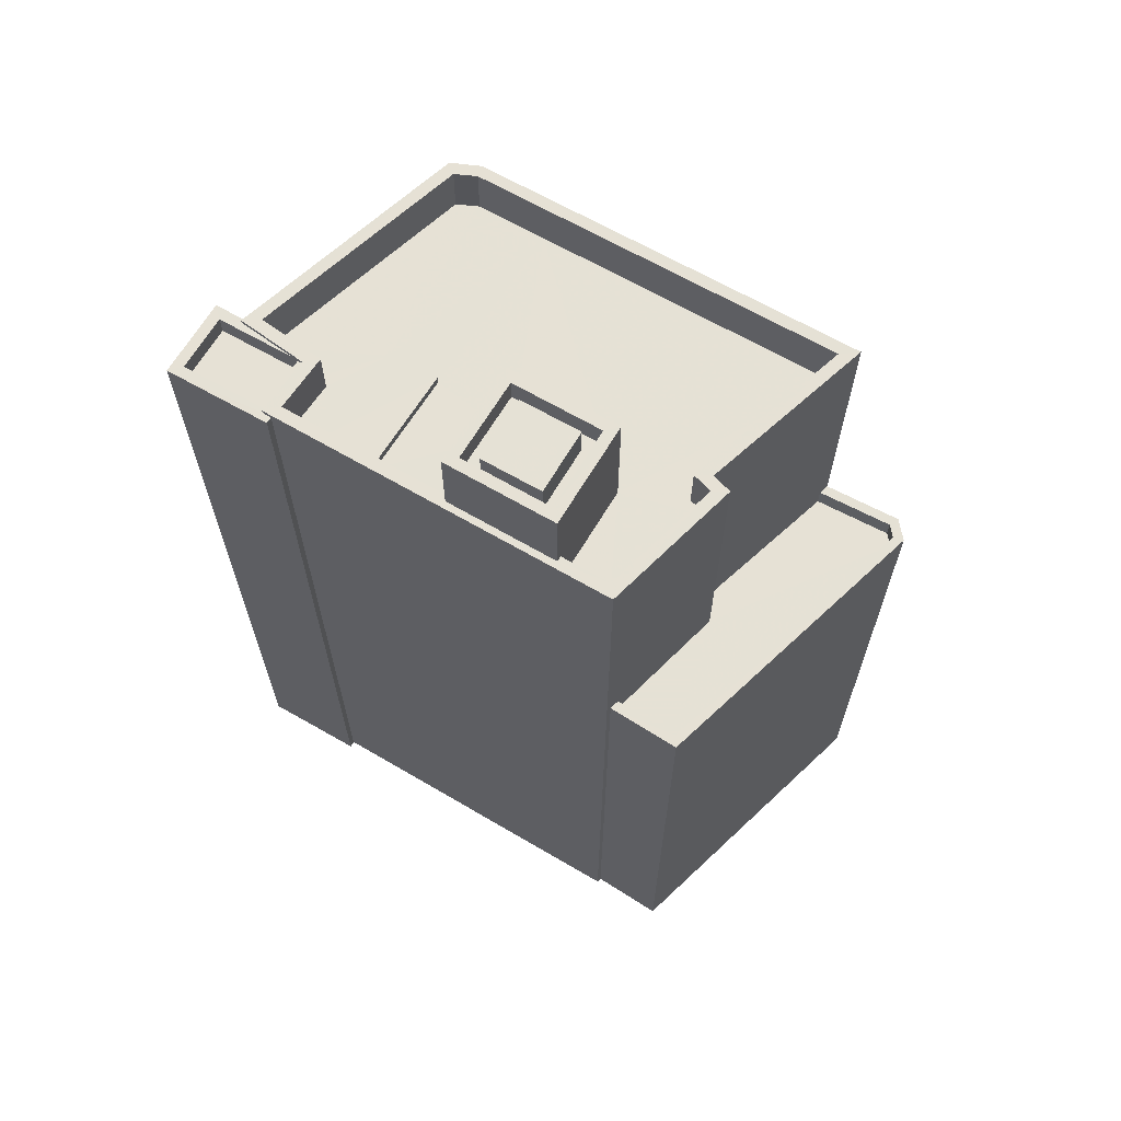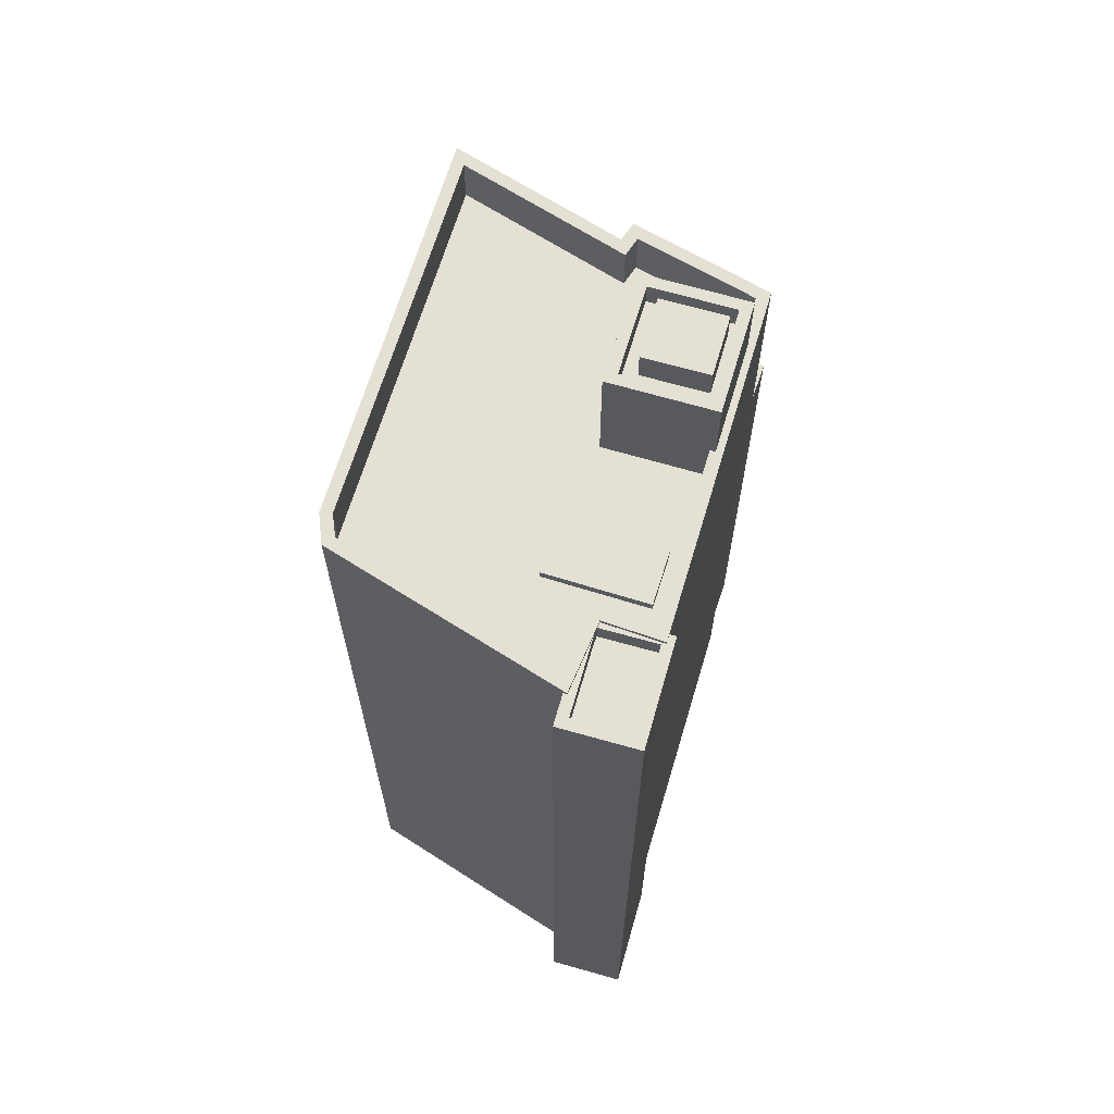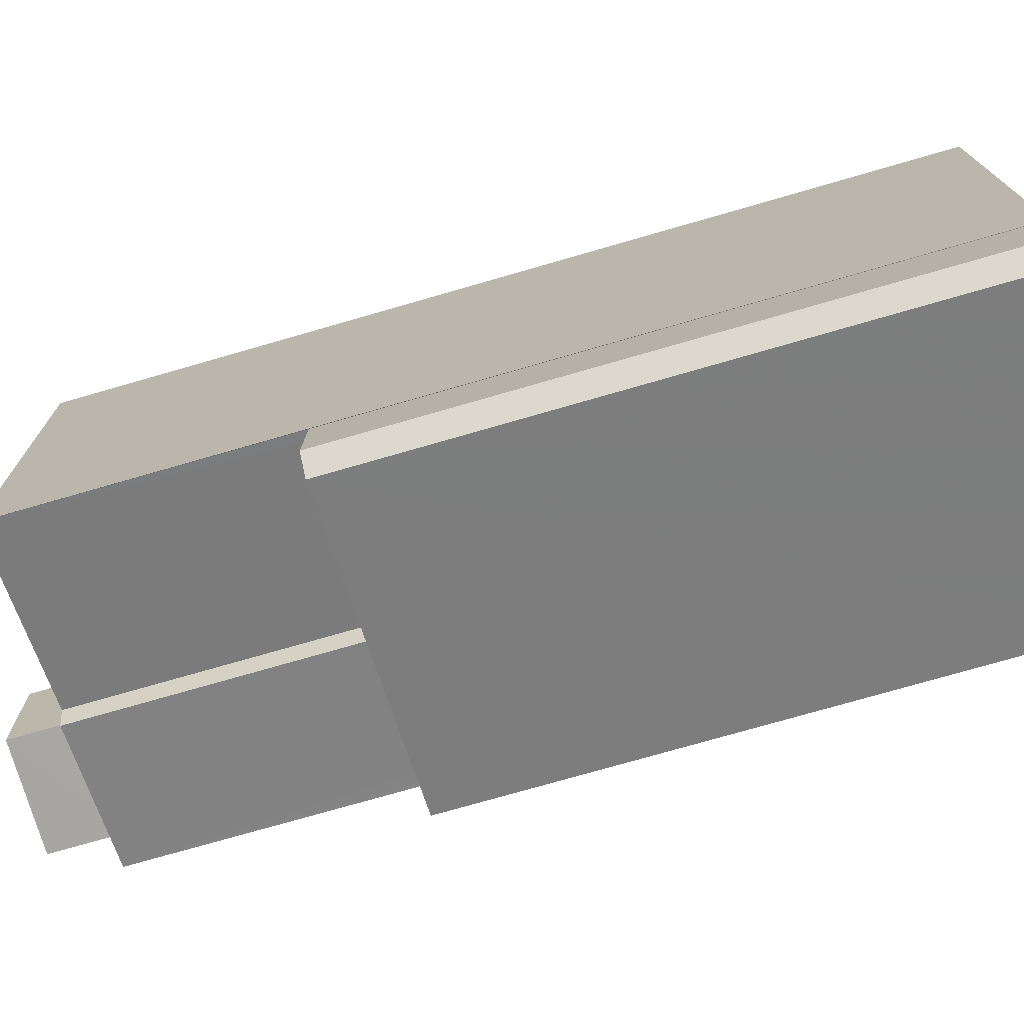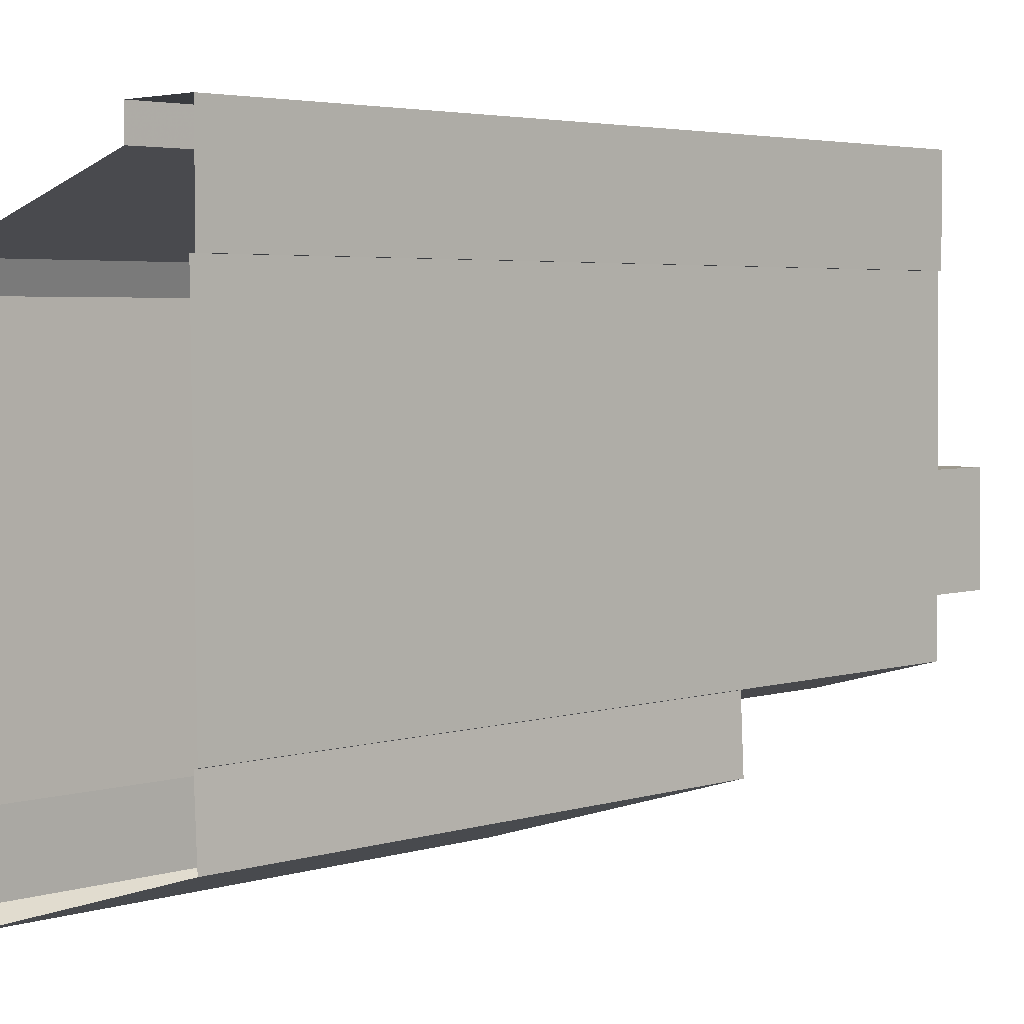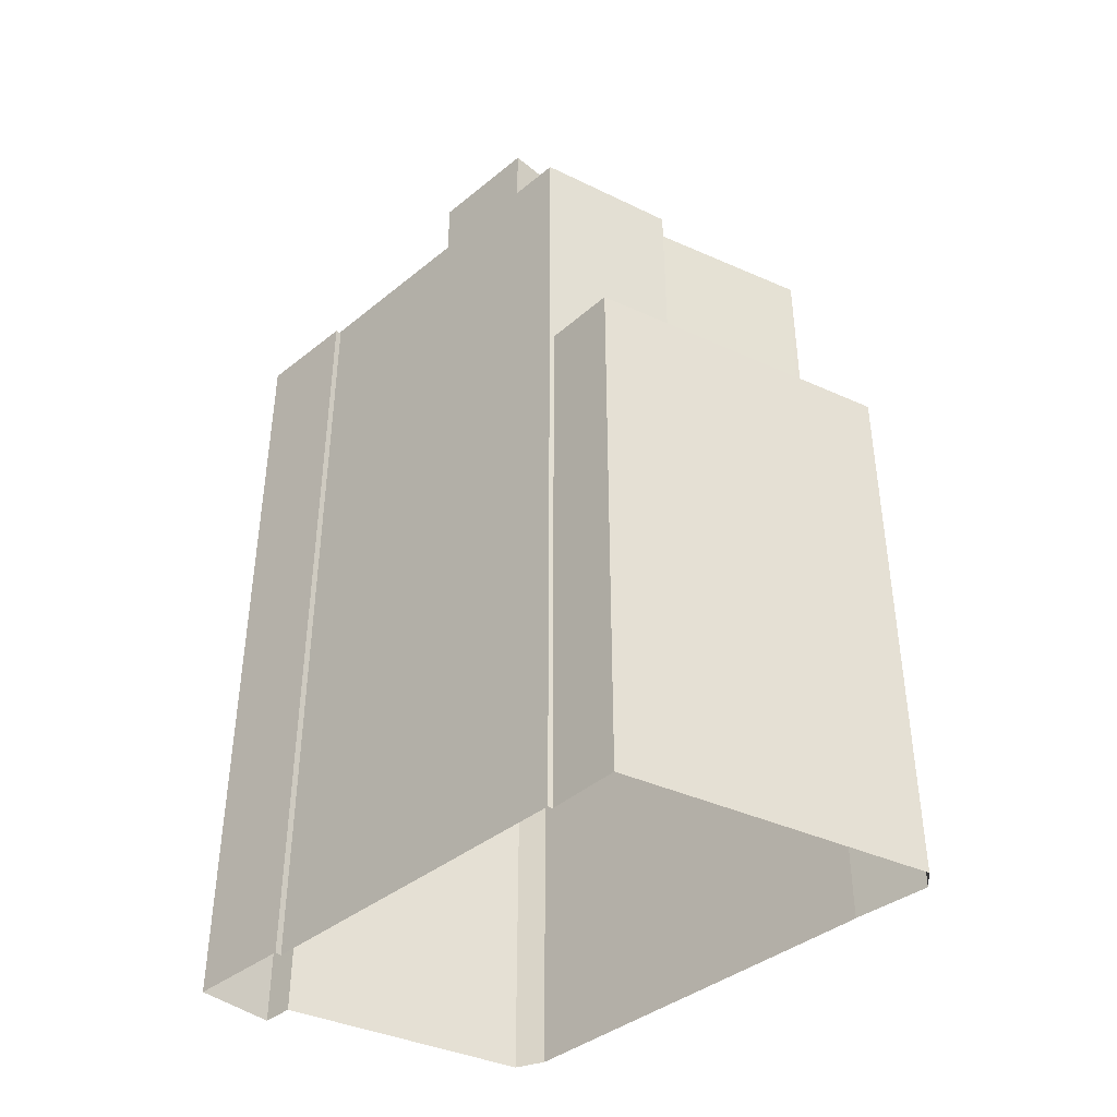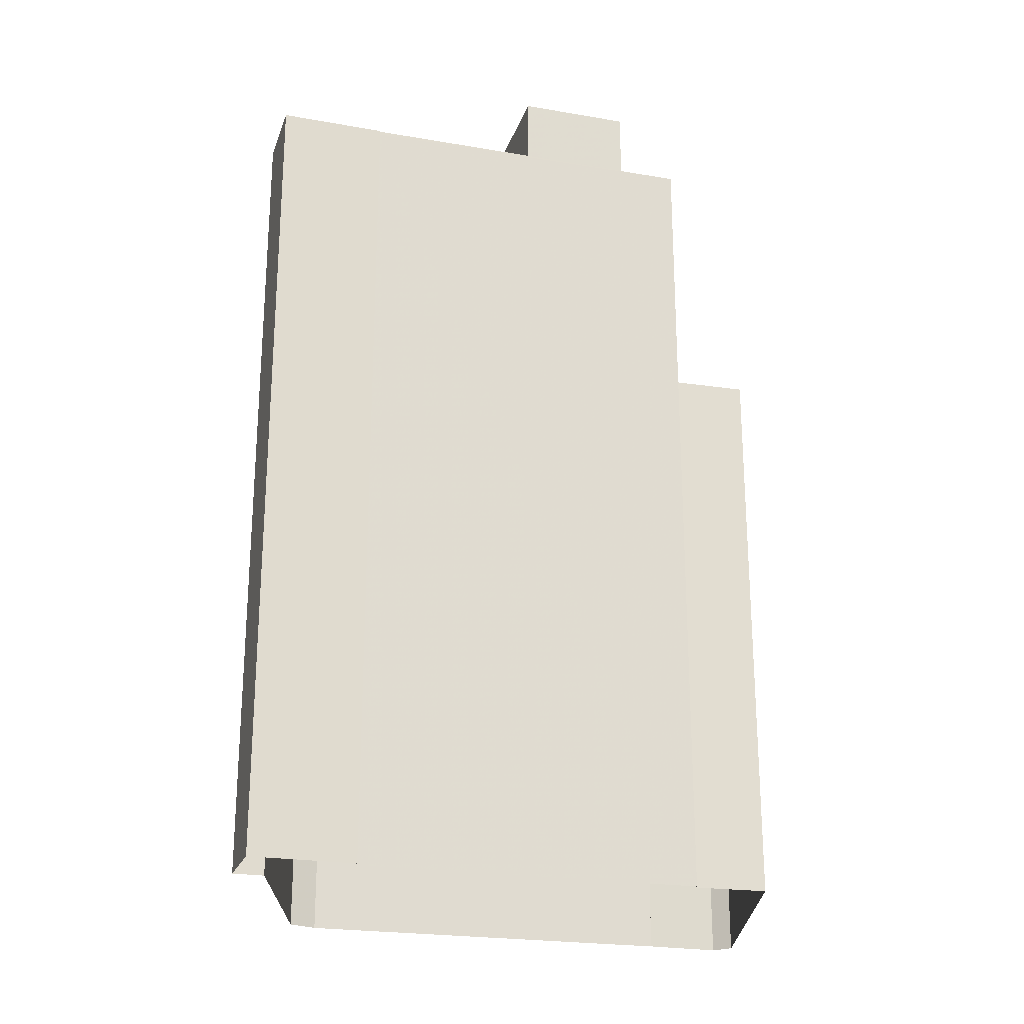
<metadata>
{"format":"obj","ext":"obj","renderer":"f3d","projection":"perspective","resolution":1024,"background":"white","views":[{"elev":64.9,"azim":-60.1,"up":"+Z"},{"elev":65.7,"azim":-164.1,"up":"+Z"},{"elev":-75.0,"azim":106.1,"up":"+Y"},{"elev":4.0,"azim":-134.2,"up":"+Y"},{"elev":-40.3,"azim":-45.9,"up":"+Z"},{"elev":-22.9,"azim":-107.0,"up":"+Z"}]}
</metadata>
<code>
v -1.197e+04 -3.745e+04 14.29
v -1.196e+04 -3.745e+04 14.29
v -1.196e+04 -3.745e+04 14.29
v -1.197e+04 -3.744e+04 14.29
v -1.197e+04 -3.744e+04 14.29
v -1.196e+04 -3.747e+04 14.29
v -1.196e+04 -3.747e+04 14.29
v -1.196e+04 -3.747e+04 14.29
v -1.196e+04 -3.747e+04 14.29
v -1.197e+04 -3.745e+04 14.29
v -1.197e+04 -3.745e+04 14.29
v -1.197e+04 -3.747e+04 14.29
v -1.197e+04 -3.746e+04 14.29
v -1.197e+04 -3.746e+04 14.29
v -1.196e+04 -3.747e+04 36.68
v -1.196e+04 -3.747e+04 36.68
v -1.196e+04 -3.747e+04 36.68
v -1.196e+04 -3.746e+04 36.68
v -1.196e+04 -3.746e+04 36.68
v -1.197e+04 -3.747e+04 36.68
v -1.197e+04 -3.746e+04 36.68
v -1.197e+04 -3.747e+04 37.48
v -1.197e+04 -3.747e+04 37.48
v -1.197e+04 -3.746e+04 37.48
v -1.196e+04 -3.747e+04 37.48
v -1.197e+04 -3.746e+04 37.48
v -1.196e+04 -3.747e+04 37.48
v -1.196e+04 -3.747e+04 37.48
v -1.196e+04 -3.747e+04 37.48
v -1.196e+04 -3.747e+04 37.48
v -1.196e+04 -3.747e+04 37.48
v -1.197e+04 -3.745e+04 48.24
v -1.197e+04 -3.745e+04 48.24
v -1.197e+04 -3.745e+04 48.24
v -1.197e+04 -3.745e+04 48.24
v -1.197e+04 -3.746e+04 48.24
v -1.197e+04 -3.746e+04 48.24
v -1.196e+04 -3.746e+04 48.24
v -1.197e+04 -3.745e+04 48.24
v -1.197e+04 -3.745e+04 48.24
v -1.197e+04 -3.746e+04 48.24
v -1.197e+04 -3.746e+04 48.24
v -1.197e+04 -3.746e+04 48.24
v -1.197e+04 -3.746e+04 48.24
v -1.197e+04 -3.746e+04 48.24
v -1.196e+04 -3.745e+04 46.24
v -1.197e+04 -3.745e+04 46.24
v -1.197e+04 -3.745e+04 46.24
v -1.196e+04 -3.745e+04 46.24
v -1.196e+04 -3.745e+04 46.24
v -1.197e+04 -3.745e+04 46.24
v -1.197e+04 -3.745e+04 46.24
v -1.197e+04 -3.745e+04 46.24
v -1.197e+04 -3.745e+04 46.24
v -1.197e+04 -3.745e+04 46.24
v -1.197e+04 -3.745e+04 46.24
v -1.197e+04 -3.745e+04 46.24
v -1.197e+04 -3.745e+04 46.24
v -1.197e+04 -3.745e+04 46.24
v -1.197e+04 -3.746e+04 46.24
v -1.196e+04 -3.747e+04 46.24
v -1.197e+04 -3.746e+04 46.24
v -1.197e+04 -3.746e+04 46.24
v -1.196e+04 -3.746e+04 46.24
v -1.197e+04 -3.746e+04 46.24
v -1.197e+04 -3.746e+04 46.24
v -1.197e+04 -3.746e+04 46.24
v -1.196e+04 -3.745e+04 48.24
v -1.196e+04 -3.745e+04 48.24
v -1.196e+04 -3.745e+04 48.24
v -1.196e+04 -3.747e+04 48.24
v -1.196e+04 -3.745e+04 48.24
v -1.196e+04 -3.747e+04 48.24
v -1.196e+04 -3.746e+04 48.24
v -1.196e+04 -3.746e+04 48.24
v -1.197e+04 -3.745e+04 46.6
v -1.197e+04 -3.745e+04 46.6
v -1.197e+04 -3.745e+04 46.6
v -1.197e+04 -3.745e+04 46.6
v -1.197e+04 -3.746e+04 51.51
v -1.197e+04 -3.746e+04 51.51
v -1.197e+04 -3.746e+04 51.51
v -1.197e+04 -3.746e+04 51.51
v -1.197e+04 -3.746e+04 50.22
v -1.197e+04 -3.746e+04 50.22
v -1.197e+04 -3.746e+04 50.22
v -1.197e+04 -3.746e+04 50.22
v -1.197e+04 -3.746e+04 50.22
v -1.197e+04 -3.746e+04 50.22
v -1.197e+04 -3.746e+04 50.22
v -1.197e+04 -3.746e+04 50.22
v -1.197e+04 -3.746e+04 50.22
v -1.197e+04 -3.746e+04 50.22
v -1.197e+04 -3.746e+04 51.22
v -1.197e+04 -3.746e+04 51.22
v -1.197e+04 -3.746e+04 51.22
v -1.197e+04 -3.746e+04 51.22
v -1.197e+04 -3.746e+04 51.22
v -1.197e+04 -3.746e+04 51.22
v -1.197e+04 -3.746e+04 51.22
v -1.197e+04 -3.746e+04 51.22
v -1.197e+04 -3.745e+04 47.29
v -1.197e+04 -3.745e+04 47.29
v -1.197e+04 -3.745e+04 47.29
v -1.197e+04 -3.745e+04 47.29
v -1.197e+04 -3.745e+04 47.29
v -1.197e+04 -3.745e+04 48.09
v -1.197e+04 -3.745e+04 48.09
v -1.197e+04 -3.745e+04 48.09
v -1.197e+04 -3.745e+04 48.09
v -1.197e+04 -3.744e+04 48.09
v -1.197e+04 -3.745e+04 48.09
v -1.197e+04 -3.745e+04 48.09
v -1.197e+04 -3.745e+04 48.09
v -1.197e+04 -3.745e+04 48.09
v -1.197e+04 -3.744e+04 48.09
v -1.197e+04 -3.745e+04 48.09
v -1.197e+04 -3.745e+04 48.09
v -1.197e+04 -3.745e+04 48.09
v -1.197e+04 -3.745e+04 48.09
v -1.197e+04 -3.745e+04 48.09
v -1.197e+04 -3.745e+04 48.09
f 1 2 3
f 4 5 1
f 6 7 3
f 8 7 9
f 4 10 11
f 12 7 8
f 13 10 14
f 14 7 12
f 10 1 3
f 4 1 10
f 14 3 7
f 14 10 3
f 15 16 17
f 16 18 19
f 17 19 20
f 20 19 21
f 17 16 19
f 22 23 24
f 22 25 23
f 24 23 26
f 27 28 29
f 30 25 31
f 29 28 31
f 23 25 30
f 28 30 31
f 32 33 34
f 35 33 32
f 36 37 38
f 32 39 40
f 39 37 41
f 40 41 42
f 35 32 40
f 43 37 36
f 44 45 43
f 41 37 45
f 40 39 41
f 45 37 43
f 46 47 48
f 49 46 48
f 50 49 48
f 47 51 48
f 52 53 54
f 50 48 55
f 52 56 53
f 57 58 59
f 53 57 54
f 51 58 48
f 48 57 53
f 48 58 57
f 60 61 50
f 52 62 56
f 55 63 50
f 60 64 61
f 60 65 64
f 66 65 60
f 63 55 56
f 67 66 60
f 63 60 50
f 62 63 56
f 33 68 34
f 33 69 68
f 70 71 72
f 69 70 72
f 69 72 68
f 71 73 72
f 38 74 36
f 74 73 71
f 36 74 75
f 74 71 75
f 76 77 78
f 79 76 78
f 80 81 82
f 80 83 81
f 84 85 86
f 87 86 88
f 84 89 85
f 86 85 88
f 89 90 85
f 91 87 88
f 91 92 87
f 93 90 89
f 92 90 93
f 92 91 90
f 94 95 96
f 97 98 99
f 100 97 99
f 95 98 97
f 96 95 101
f 101 95 97
f 96 99 94
f 96 100 99
f 102 103 104
f 104 103 105
f 103 106 105
f 107 108 109
f 110 111 112
f 113 114 115
f 111 116 112
f 117 118 119
f 117 114 113
f 116 118 117
f 120 110 112
f 121 120 112
f 122 117 113
f 112 116 122
f 117 122 116
f 16 28 27
f 16 15 28
f 30 15 17
f 30 28 15
f 30 17 20
f 23 30 20
f 21 23 20
f 21 26 23
f 31 9 7
f 29 31 7
f 25 8 9
f 31 25 9
f 25 12 8
f 25 22 12
f 14 12 22
f 24 14 22
f 27 74 18
f 74 27 73
f 73 29 6
f 18 16 27
f 6 29 7
f 27 29 73
f 120 34 110
f 1 110 2
f 2 110 68
f 110 34 68
f 72 3 2
f 68 72 2
f 3 73 6
f 3 72 73
f 21 19 26
f 14 24 13
f 19 38 26
f 13 24 37
f 26 38 37
f 24 26 37
f 37 39 119
f 39 117 119
f 13 37 119
f 10 13 119
f 114 39 32
f 114 117 39
f 121 103 115
f 120 121 34
f 103 102 115
f 34 121 32
f 32 115 114
f 32 121 115
f 38 18 74
f 38 19 18
f 36 65 66
f 43 36 66
f 54 40 52
f 40 42 52
f 42 62 52
f 67 43 66
f 67 44 43
f 40 54 57
f 35 40 57
f 51 47 107
f 47 33 107
f 59 108 57
f 107 33 35
f 108 107 35
f 57 108 35
f 69 47 46
f 69 33 47
f 70 46 49
f 70 69 46
f 61 71 50
f 50 70 49
f 50 71 70
f 75 61 64
f 75 71 61
f 36 64 65
f 36 75 64
f 53 79 78
f 53 56 79
f 48 53 78
f 77 48 78
f 48 77 76
f 55 48 76
f 79 55 76
f 79 56 55
f 91 82 81
f 91 88 82
f 90 91 81
f 83 90 81
f 80 90 83
f 80 85 90
f 82 85 80
f 82 88 85
f 84 101 89
f 89 97 93
f 89 101 97
f 96 84 86
f 96 101 84
f 92 100 87
f 87 96 86
f 87 100 96
f 100 92 93
f 97 100 93
f 67 60 44
f 60 95 44
f 44 94 45
f 44 95 94
f 41 94 99
f 41 45 94
f 42 98 63
f 63 62 42
f 99 98 42
f 41 99 42
f 95 63 98
f 95 60 63
f 110 1 5
f 111 110 5
f 11 119 118
f 11 10 119
f 118 4 11
f 118 116 4
f 116 5 4
f 116 111 5
f 51 107 109
f 58 51 109
f 108 59 58
f 109 108 58
f 122 105 106
f 112 122 106
f 121 106 103
f 121 112 106
f 115 104 113
f 115 102 104
f 113 104 105
f 122 113 105

</code>
